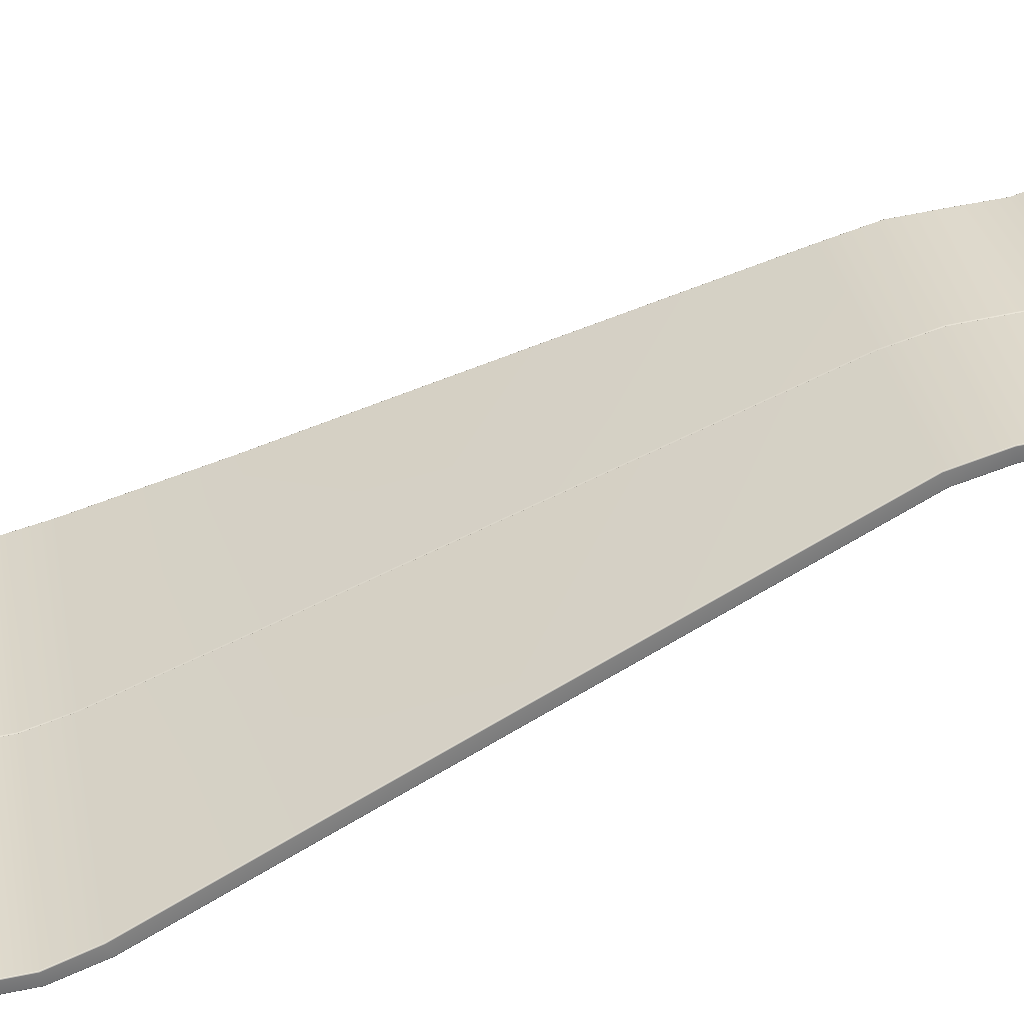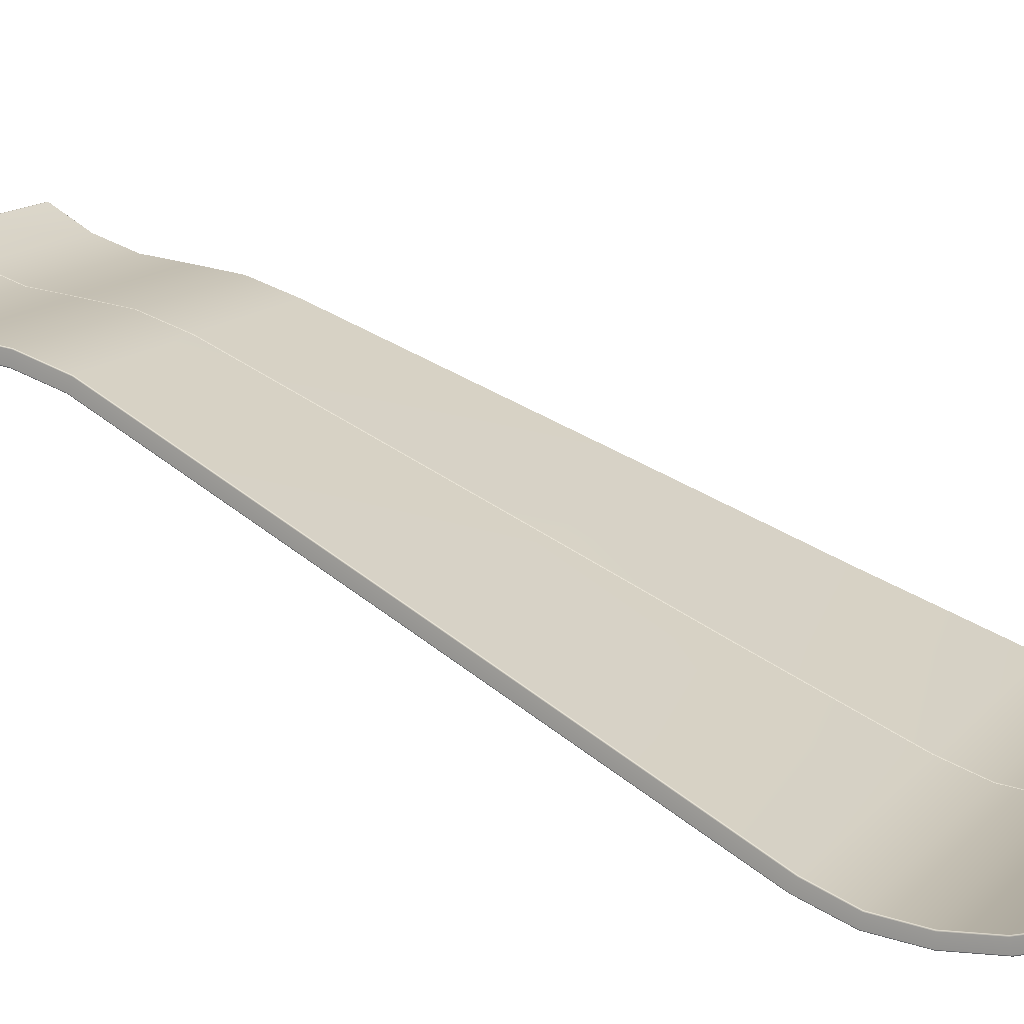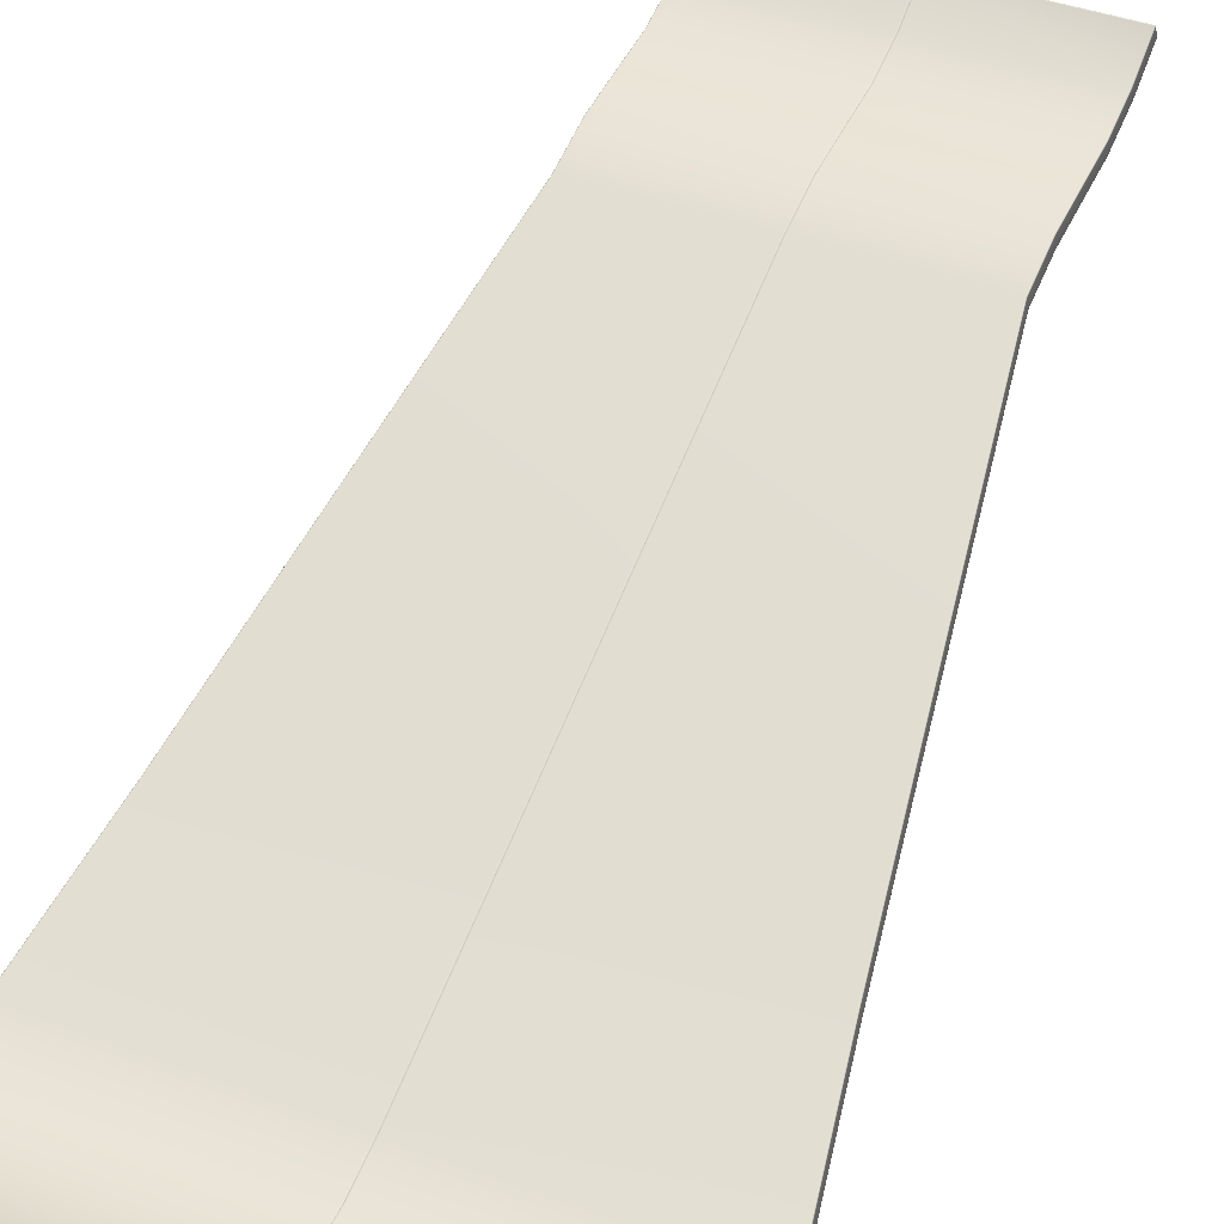
<metadata>
{"format":"obj","ext":"obj","renderer":"f3d","projection":"perspective","resolution":1024,"background":"white","views":[{"elev":33.6,"azim":-100.4,"up":"+Y"},{"elev":14.5,"azim":115.9,"up":"+Y"},{"elev":40.9,"azim":-155.7,"up":"+Y"}]}
</metadata>
<code>
g ENV_SlideChute_Section_Hairpin_Floor_D_MO
v -10.18 -1.864 31.13
v -10.23 -1.86 31.12
v -10.23 -1.821 31.11
v -10.18 -1.812 31.12
v -0.06967 -1.864 31.13
v -10.18 -1.102 30.71
v -10.23 -1.111 30.69
v -0.06967 -1.812 31.12
v -10.18 -1.069 30.66
v -10.23 -1.081 30.66
v 0.0003247 -1.826 31.08
v 0.0003247 -1.851 31.08
v 0.0003247 -1.131 30.67
v -0.06967 -1.102 30.71
v 0.0003247 -1.115 30.65
v -0.06967 -1.069 30.66
v 0.0003247 -1.117 30.62
v -10.23 -1.092 30.62
v -10.23 -1.111 30.69
v -10.18 -1.075 30.61
v -0.06967 -1.075 30.61
v 0.0003247 -2.536 28.01
v -10.18 -2.497 28
v -0.06967 -2.497 28
v 0.0003247 -3.396 25.16
v -0.06967 -3.354 25.15
v 0.0003247 -3.665 22.23
v -10.18 -3.354 25.15
v -10.23 -2.516 28.01
v -10.25 -1.135 30.64
v -0.06967 -3.625 22.22
v 0.0003247 -4.006 18.93
v -10.18 -3.625 22.22
v -10.23 -3.375 25.16
v -0.06967 -3.965 18.93
v 0.0003247 -4.943 15.76
v -10.17 -3.965 18.93
v -0.06967 -4.905 15.75
v 0.0003247 -12.62 -2.74
v -10.25 -1.845 31.06
v -10.23 -1.821 31.11
v -10.25 -2.562 28.03
v -10.23 -3.645 22.23
v -10.18 -4.905 15.75
v -0.06967 -12.58 -2.755
v 0.0003247 -16.47 -11.97
v -10.25 -3.305 28.35
v -10.23 -1.887 31.09
v -10.23 -1.86 31.12
v -10.23 -3.351 28.37
v -10.25 -4.215 25.33
v -10.23 -4.264 25.34
v -10.25 -3.423 25.17
v -10.25 -4.5 22.35
v -10.23 -4.549 22.36
v -10.25 -3.694 22.23
v -10.24 -4.835 19.11
v -10.22 -4.884 19.12
v -10.22 -3.985 18.93
v -10.24 -4.034 18.94
v -10.25 -5.727 16.07
v -10.23 -5.773 16.09
v -10.23 -4.924 15.76
v -10.25 -4.97 15.78
v -13.21 -13.4 -2.436
v -13.18 -13.44 -2.418
v -13.13 -12.58 -2.755
v -13.18 -12.6 -2.748
v -13.21 -12.65 -2.73
v -14.69 -17.23 -11.65
v -14.67 -17.28 -11.63
v -14.62 -16.43 -11.98
v -14.67 -16.45 -11.98
v -14.69 -16.5 -11.96
v -16.3 -20.99 -20.9
v -16.28 -21.03 -20.88
v -0.06967 -16.43 -11.98
v 0.0003247 -20.26 -21.22
v -16.23 -20.22 -21.23
v -0.06967 -20.22 -21.23
v 0.0003247 -21.14 -24.04
v -16.28 -20.24 -21.23
v -16.3 -20.28 -21.21
v -16.58 -21.9 -23.91
v -16.56 -21.95 -23.9
v -16.51 -21.1 -24.05
v -0.06967 -21.1 -24.05
v 0.0003247 -21.42 -26.98
v -16.56 -21.12 -24.05
v -16.57 -22.19 -26.99
v -16.55 -22.24 -26.99
v -16.58 -21.17 -24.04
v -16.5 -21.38 -26.98
v -0.06967 -21.38 -26.98
v 0.0003247 -21.13 -29.89
v -16.57 -21.88 -30.03
v -16.55 -21.93 -30.04
v -16.57 -21.45 -26.98
v -16.55 -21.4 -26.98
v -16.5 -21.09 -29.88
v -0.06967 -21.09 -29.88
v 0.0003247 -20.29 -32.64
v -16.57 -20.97 -32.92
v -16.55 -21.02 -32.94
v -16.55 -21.11 -29.89
v -16.57 -21.16 -29.9
v -16.5 -20.25 -32.64
v -0.06967 -20.25 -32.64
v 0.0003247 -20.3 -32.67
v -16.55 -20.95 -32.97
v -16.54 -20.99 -32.97
v -16.57 -20.32 -32.66
v -16.55 -20.3 -32.71
v -16.55 -20.27 -32.64
v -16.54 -20.27 -32.69
v -16.5 -20.25 -32.69
v -16.55 -20.3 -32.71
v -0.06967 -20.25 -32.69
v 0.0003247 -20.32 -32.69
v -16.5 -20.29 -32.73
v -0.06967 -20.29 -32.73
v 0.0003247 -20.96 -32.94
v -0.06967 -20.95 -32.99
v 0.0003247 -20.98 -32.94
v -0.06967 -21 -32.98
v -16.5 -21 -32.98
v -16.5 -20.95 -32.99
v -16.55 -20.95 -32.97
v -16.54 -20.99 -32.97
v -10.23 -1.887 31.09
v -10.23 -1.86 31.12
v -10.18 -1.864 31.13
v -10.18 -1.905 31.1
v -10.23 -3.351 28.37
v -0.06967 -1.905 31.1
v -0.06967 -1.864 31.13
v 0.0003247 -1.851 31.08
v 0.0003247 -1.871 31.07
v -0.06967 -3.37 28.37
v 0.0003247 -3.331 28.36
v -10.18 -3.37 28.37
v -10.23 -4.264 25.34
v -0.06967 -4.284 25.35
v 0.0003247 -4.242 25.34
v -10.18 -4.284 25.35
v -10.23 -4.549 22.36
v -0.06967 -4.569 22.36
v 0.0003247 -4.529 22.36
v -10.18 -4.569 22.36
v -10.22 -4.884 19.12
v -0.06967 -4.904 19.12
v 0.0003247 -4.863 19.11
v -10.17 -4.904 19.12
v -10.23 -5.773 16.09
v -0.06967 -5.793 16.1
v 0.0003247 -5.754 16.09
v -10.18 -5.793 16.1
v -13.18 -13.44 -2.418
v -0.06967 -13.46 -2.41
v 0.0003247 -13.43 -2.426
v -13.13 -13.46 -2.41
v -14.67 -17.28 -11.63
v -0.06967 -17.29 -11.62
v 0.0003247 -17.26 -11.64
v -14.62 -17.29 -11.62
v -16.28 -21.03 -20.88
v -0.06967 -21.05 -20.87
v 0.0003247 -21.02 -20.88
v -16.23 -21.05 -20.87
v -16.56 -21.95 -23.9
v -0.06967 -21.97 -23.9
v 0.0003247 -21.93 -23.91
v -16.51 -21.97 -23.9
v -16.55 -22.24 -26.99
v -0.06967 -22.26 -26.99
v 0.0003247 -22.22 -26.99
v -16.5 -22.26 -26.99
v -16.55 -21.93 -30.04
v -0.06967 -21.95 -30.05
v 0.0003247 -21.91 -30.04
v -16.5 -21.95 -30.05
v -16.55 -21.02 -32.94
v -0.06967 -21.03 -32.95
v 0.0003247 -21 -32.92
v -16.5 -21.03 -32.95
v -0.06967 -21 -32.98
v 0.0003247 -20.98 -32.94
v -16.5 -21 -32.98
v -16.54 -20.99 -32.97
v 10.19 -1.864 31.13
v 10.23 -1.821 31.11
v 10.23 -1.86 31.12
v 10.19 -1.812 31.12
v 0.07032 -1.812 31.12
v 0.07032 -1.864 31.13
v 0.0003247 -1.851 31.08
v 0.0003247 -1.826 31.08
v 0.07032 -1.102 30.71
v 0.0003247 -1.131 30.67
v 10.19 -1.102 30.71
v 10.23 -1.111 30.69
v 0.07032 -1.069 30.66
v 0.0003247 -1.115 30.65
v 10.19 -1.069 30.66
v 10.23 -1.081 30.66
v 0.07032 -1.075 30.61
v 0.0003247 -1.117 30.62
v 10.23 -1.092 30.62
v 10.23 -1.111 30.69
v 0.07032 -2.497 28
v 0.0003247 -2.536 28.01
v 10.19 -1.075 30.61
v 0.07032 -3.354 25.15
v 0.0003247 -3.396 25.16
v 10.19 -2.497 28
v 0.07032 -3.625 22.22
v 0.0003247 -3.665 22.23
v 10.19 -3.354 25.15
v 10.23 -2.516 28.01
v 10.26 -1.135 30.64
v 0.07032 -3.965 18.93
v 0.0003247 -4.006 18.93
v 10.18 -3.625 22.22
v 10.23 -3.375 25.16
v 0.07032 -4.905 15.75
v 0.0003247 -4.943 15.76
v 10.17 -3.965 18.93
v 0.07032 -12.58 -2.755
v 0.0003247 -12.62 -2.74
v 10.26 -1.845 31.06
v 10.23 -1.821 31.11
v 10.26 -2.562 28.03
v 10.23 -3.645 22.23
v 10.18 -4.905 15.75
v 0.07032 -16.43 -11.98
v 0.0003247 -16.47 -11.97
v 10.26 -3.305 28.35
v 10.26 -3.423 25.17
v 10.22 -3.985 18.93
v 13.14 -12.58 -2.755
v 0.07032 -20.22 -21.23
v 0.0003247 -20.26 -21.22
v 10.23 -1.887 31.09
v 10.23 -1.86 31.12
v 10.23 -3.351 28.37
v 10.26 -4.215 25.33
v 10.23 -4.264 25.34
v 10.25 -4.5 22.35
v 10.23 -4.549 22.36
v 10.25 -3.694 22.23
v 10.24 -4.835 19.11
v 10.22 -4.884 19.12
v 10.24 -4.034 18.94
v 10.25 -5.727 16.07
v 10.23 -5.773 16.09
v 10.23 -4.924 15.76
v 10.25 -4.97 15.78
v 13.21 -13.4 -2.436
v 13.19 -13.44 -2.418
v 13.19 -12.6 -2.748
v 13.21 -12.65 -2.73
v 14.69 -17.23 -11.65
v 14.67 -17.28 -11.63
v 14.62 -16.43 -11.98
v 14.67 -16.45 -11.98
v 14.69 -16.5 -11.96
v 16.3 -20.99 -20.9
v 16.28 -21.03 -20.88
v 16.23 -20.22 -21.23
v 16.28 -20.24 -21.23
v 16.3 -20.28 -21.21
v 16.58 -21.9 -23.91
v 16.56 -21.95 -23.9
v 0.07032 -21.1 -24.05
v 0.0003247 -21.14 -24.04
v 16.51 -21.1 -24.05
v 0.07032 -21.38 -26.98
v 0.0003247 -21.42 -26.98
v 16.56 -21.12 -24.05
v 16.58 -21.17 -24.04
v 16.57 -22.19 -26.99
v 16.55 -22.24 -26.99
v 0.07032 -21.09 -29.88
v 0.0003247 -21.13 -29.89
v 16.5 -21.38 -26.98
v 16.55 -21.4 -26.98
v 16.57 -21.45 -26.98
v 16.57 -21.88 -30.03
v 16.55 -21.93 -30.04
v 0.07032 -20.25 -32.64
v 0.0003247 -20.29 -32.64
v 16.5 -21.09 -29.88
v 16.55 -21.11 -29.89
v 16.57 -20.97 -32.92
v 16.55 -21.02 -32.94
v 16.57 -21.16 -29.9
v 0.07032 -20.25 -32.69
v 0.0003247 -20.3 -32.67
v 16.5 -20.25 -32.64
v 16.55 -20.95 -32.97
v 16.54 -20.99 -32.97
v 16.57 -20.32 -32.66
v 16.55 -20.3 -32.71
v 16.55 -20.27 -32.64
v 16.54 -20.27 -32.69
v 16.5 -20.25 -32.69
v 16.55 -20.3 -32.71
v 0.07032 -20.29 -32.73
v 0.0003247 -20.32 -32.69
v 16.5 -20.29 -32.73
v 0.07032 -20.95 -32.99
v 0.0003247 -20.96 -32.94
v 16.5 -20.95 -32.99
v 16.55 -20.95 -32.97
v 0.07032 -21 -32.98
v 0.0003247 -20.98 -32.94
v 16.5 -21 -32.98
v 16.54 -20.99 -32.97
v 10.23 -1.887 31.09
v 10.19 -1.864 31.13
v 10.23 -1.86 31.12
v 10.19 -1.905 31.1
v 10.23 -3.351 28.37
v 0.07032 -1.864 31.13
v 10.19 -3.37 28.37
v 10.23 -4.264 25.34
v 0.07032 -1.905 31.1
v 10.19 -4.284 25.35
v 10.23 -4.549 22.36
v 0.0003247 -1.871 31.07
v 0.0003247 -1.851 31.08
v 0.0003247 -3.331 28.36
v 0.07032 -3.37 28.37
v 0.0003247 -4.242 25.34
v 0.07032 -4.284 25.35
v 0.0003247 -4.529 22.36
v 10.18 -4.569 22.36
v 10.22 -4.884 19.12
v 0.07032 -4.569 22.36
v 0.0003247 -4.863 19.11
v 10.17 -4.904 19.12
v 10.23 -5.773 16.09
v 0.07032 -4.904 19.12
v 0.0003247 -5.754 16.09
v 10.18 -5.793 16.1
v 13.19 -13.44 -2.418
v 0.07032 -5.793 16.1
v 0.0003247 -13.43 -2.426
v 13.14 -13.46 -2.41
v 14.67 -17.28 -11.63
v 0.07032 -13.46 -2.41
v 0.0003247 -17.26 -11.64
v 14.62 -17.29 -11.62
v 16.28 -21.03 -20.88
v 0.07032 -17.29 -11.62
v 0.0003247 -21.02 -20.88
v 16.23 -21.05 -20.87
v 16.56 -21.95 -23.9
v 0.07032 -21.05 -20.87
v 0.0003247 -21.93 -23.91
v 16.51 -21.97 -23.9
v 16.55 -22.24 -26.99
v 0.07032 -21.97 -23.9
v 0.0003247 -22.22 -26.99
v 16.5 -22.26 -26.99
v 16.55 -21.93 -30.04
v 0.07032 -22.26 -26.99
v 0.0003247 -21.91 -30.04
v 16.5 -21.95 -30.05
v 16.55 -21.02 -32.94
v 0.07032 -21.95 -30.05
v 0.0003247 -21 -32.92
v 16.5 -21.03 -32.95
v 0.07032 -21.03 -32.95
v 0.0003247 -20.98 -32.94
v 0.07032 -21 -32.98
v 16.5 -21 -32.98
v 16.54 -20.99 -32.97
g ENV_SlideChute_Section_Hairpin_Floor_D_MO_0
f 3 2 1
f 4 3 1
f 1 5 4
f 4 6 3
f 6 7 3
f 5 8 4
f 4 8 6
f 6 9 7
f 9 10 7
f 11 8 5
f 12 11 5
f 11 13 8
f 8 14 6
f 13 14 8
f 6 14 9
f 13 15 14
f 15 16 14
f 14 16 9
f 15 17 16
f 18 10 9
f 19 10 18
f 9 16 20
f 20 18 9
f 17 21 16
f 16 21 20
f 17 22 21
f 20 21 23
f 20 23 18
f 22 24 21
f 21 24 23
f 22 25 24
f 25 26 24
f 25 27 26
f 23 24 28
f 24 26 28
f 23 29 18
f 23 28 29
f 30 19 18
f 18 29 30
f 27 31 26
f 27 32 31
f 28 26 33
f 26 31 33
f 28 34 29
f 34 28 33
f 32 35 31
f 32 36 35
f 33 31 37
f 31 35 37
f 36 38 35
f 36 39 38
f 19 30 40
f 41 19 40
f 29 42 30
f 29 34 42
f 43 34 33
f 43 33 37
f 37 35 44
f 35 38 44
f 39 45 38
f 39 46 45
f 40 30 47
f 30 42 47
f 40 48 41
f 40 47 48
f 48 49 41
f 47 50 48
f 47 51 50
f 47 42 51
f 51 52 50
f 42 53 51
f 34 53 42
f 53 34 43
f 51 54 52
f 51 53 54
f 54 55 52
f 56 53 43
f 53 56 54
f 55 54 57
f 54 56 57
f 58 55 57
f 56 43 59
f 59 43 37
f 59 37 44
f 56 60 57
f 60 56 59
f 58 57 61
f 57 60 61
f 62 58 61
f 63 59 44
f 60 59 63
f 60 64 61
f 64 60 63
f 62 61 65
f 61 64 65
f 66 62 65
f 63 44 67
f 44 38 67
f 38 45 67
f 64 63 68
f 68 63 67
f 64 69 65
f 69 64 68
f 66 65 70
f 65 69 70
f 71 66 70
f 67 45 72
f 68 67 72
f 69 68 73
f 73 68 72
f 69 74 70
f 74 69 73
f 71 70 75
f 70 74 75
f 76 71 75
f 45 77 72
f 46 77 45
f 46 78 77
f 72 79 73
f 72 77 79
f 78 80 77
f 77 80 79
f 78 81 80
f 73 82 74
f 79 82 73
f 74 83 75
f 82 83 74
f 75 84 76
f 75 83 84
f 84 85 76
f 79 80 86
f 79 86 82
f 81 87 80
f 80 87 86
f 81 88 87
f 82 89 83
f 86 89 82
f 84 90 85
f 90 91 85
f 83 92 84
f 89 92 83
f 84 92 90
f 86 87 93
f 89 86 93
f 88 94 87
f 87 94 93
f 88 95 94
f 90 96 91
f 96 97 91
f 92 98 90
f 90 98 96
f 92 89 99
f 99 89 93
f 98 92 99
f 93 94 100
f 93 100 99
f 95 101 94
f 94 101 100
f 95 102 101
f 96 103 97
f 103 104 97
f 99 105 98
f 100 105 99
f 98 106 96
f 96 106 103
f 105 106 98
f 100 101 107
f 100 107 105
f 102 108 101
f 101 108 107
f 102 109 108
f 103 110 104
f 110 111 104
f 103 112 110
f 106 112 103
f 112 113 110
f 105 114 106
f 114 112 106
f 112 114 113
f 107 114 105
f 114 115 113
f 107 116 114
f 116 115 114
f 107 108 116
f 117 115 116
f 109 118 108
f 108 118 116
f 109 119 118
f 120 117 116
f 116 118 120
f 119 121 118
f 118 121 120
f 119 122 121
f 122 123 121
f 121 123 120
f 122 124 123
f 124 125 123
f 123 125 126
f 117 120 127
f 123 127 120
f 127 123 126
f 128 117 127
f 127 126 128
f 126 129 128
f 132 131 130
f 133 132 130
f 130 134 133
f 133 135 132
f 135 136 132
f 136 135 137
f 135 138 137
f 138 135 139
f 139 135 133
f 140 138 139
f 134 141 133
f 141 139 133
f 134 142 141
f 140 139 143
f 143 139 141
f 144 140 143
f 142 145 141
f 145 143 141
f 142 146 145
f 144 143 147
f 147 143 145
f 148 144 147
f 146 149 145
f 149 147 145
f 149 146 150
f 148 147 151
f 151 147 149
f 152 148 151
f 153 149 150
f 153 151 149
f 153 150 154
f 152 151 155
f 155 151 153
f 156 152 155
f 157 153 154
f 157 155 153
f 157 154 158
f 156 155 159
f 159 155 157
f 160 156 159
f 161 157 158
f 161 159 157
f 161 158 162
f 160 159 163
f 163 159 161
f 164 160 163
f 165 161 162
f 165 163 161
f 165 162 166
f 164 163 167
f 167 163 165
f 168 164 167
f 169 165 166
f 169 167 165
f 166 170 169
f 168 167 171
f 171 167 169
f 172 168 171
f 170 173 169
f 173 171 169
f 170 174 173
f 172 171 175
f 175 171 173
f 176 172 175
f 174 177 173
f 177 175 173
f 174 178 177
f 176 175 179
f 179 175 177
f 180 176 179
f 178 181 177
f 181 179 177
f 178 182 181
f 180 179 183
f 183 179 181
f 184 180 183
f 182 185 181
f 185 183 181
f 184 183 186
f 186 183 185
f 187 184 186
f 188 186 185
f 185 182 188
f 182 189 188
f 192 191 190
f 191 193 190
f 190 193 194
f 195 190 194
f 195 194 196
f 194 197 196
f 194 198 197
f 194 193 198
f 198 199 197
f 200 193 191
f 193 200 198
f 201 200 191
f 198 202 199
f 198 200 202
f 202 203 199
f 204 200 201
f 200 204 202
f 205 204 201
f 202 206 203
f 202 204 206
f 206 207 203
f 205 208 204
f 205 209 208
f 206 210 207
f 210 211 207
f 204 212 206
f 208 212 204
f 206 212 210
f 210 213 211
f 213 214 211
f 212 215 210
f 215 212 208
f 210 215 213
f 213 216 214
f 216 217 214
f 215 218 213
f 213 218 216
f 219 215 208
f 218 215 219
f 209 220 208
f 219 208 220
f 216 221 217
f 221 222 217
f 218 223 216
f 216 223 221
f 224 218 219
f 218 224 223
f 221 225 222
f 225 226 222
f 223 227 221
f 221 227 225
f 225 228 226
f 228 229 226
f 220 209 230
f 209 231 230
f 232 219 220
f 224 219 232
f 224 233 223
f 223 233 227
f 227 234 225
f 225 234 228
f 228 235 229
f 235 236 229
f 220 230 237
f 232 220 237
f 238 224 232
f 224 238 233
f 233 239 227
f 227 239 234
f 234 240 228
f 228 240 235
f 235 241 236
f 241 242 236
f 237 230 243
f 243 230 231
f 244 243 231
f 245 237 243
f 246 237 245
f 232 237 246
f 247 246 245
f 238 232 246
f 248 246 247
f 238 246 248
f 249 248 247
f 250 238 248
f 238 250 233
f 233 250 239
f 248 249 251
f 250 248 251
f 249 252 251
f 250 253 239
f 253 250 251
f 251 252 254
f 253 251 254
f 252 255 254
f 239 253 256
f 239 256 234
f 234 256 240
f 257 253 254
f 253 257 256
f 254 255 258
f 257 254 258
f 255 259 258
f 256 260 240
f 256 257 260
f 261 257 258
f 257 261 260
f 258 259 262
f 261 258 262
f 259 263 262
f 240 260 264
f 240 264 235
f 235 264 241
f 260 261 265
f 260 265 264
f 266 261 262
f 261 266 265
f 262 263 267
f 266 262 267
f 263 268 267
f 264 269 241
f 269 264 265
f 270 265 266
f 270 269 265
f 271 266 267
f 271 270 266
f 272 267 268
f 271 267 272
f 273 272 268
f 241 269 274
f 241 274 242
f 274 275 242
f 276 269 270
f 269 276 274
f 274 277 275
f 274 276 277
f 277 278 275
f 279 270 271
f 279 276 270
f 280 271 272
f 280 279 271
f 281 272 273
f 280 272 281
f 282 281 273
f 277 283 278
f 283 284 278
f 276 285 277
f 276 279 285
f 277 285 283
f 279 280 286
f 279 286 285
f 287 280 281
f 280 287 286
f 288 281 282
f 287 281 288
f 289 288 282
f 283 290 284
f 290 291 284
f 285 292 283
f 292 285 286
f 283 292 290
f 293 286 287
f 293 292 286
f 294 288 289
f 295 294 289
f 296 287 288
f 296 293 287
f 296 288 294
f 290 297 291
f 297 298 291
f 292 299 290
f 299 292 293
f 290 299 297
f 300 294 295
f 301 300 295
f 302 294 300
f 302 296 294
f 303 302 300
f 304 293 296
f 302 304 296
f 304 302 303
f 304 299 293
f 305 304 303
f 306 299 304
f 305 306 304
f 299 306 297
f 305 307 306
f 297 306 308
f 297 308 298
f 308 309 298
f 307 310 306
f 306 310 308
f 308 311 309
f 308 310 311
f 311 312 309
f 310 307 313
f 310 313 311
f 307 314 313
f 311 315 312
f 311 313 315
f 315 316 312
f 313 317 315
f 317 313 314
f 318 317 314
f 321 320 319
f 320 322 319
f 323 319 322
f 322 320 324
f 325 323 322
f 326 323 325
f 327 322 324
f 325 322 327
f 328 326 325
f 329 326 328
f 330 327 324
f 331 330 324
f 327 330 332
f 333 325 327
f 333 327 332
f 328 325 333
f 333 332 334
f 335 333 334
f 335 328 333
f 335 334 336
f 337 329 328
f 337 328 335
f 329 337 338
f 339 335 336
f 339 337 335
f 339 336 340
f 337 341 338
f 341 337 339
f 338 341 342
f 343 339 340
f 343 341 339
f 343 340 344
f 341 345 342
f 345 341 343
f 342 345 346
f 347 343 344
f 347 345 343
f 347 344 348
f 345 349 346
f 349 345 347
f 346 349 350
f 351 347 348
f 351 349 347
f 351 348 352
f 349 353 350
f 353 349 351
f 350 353 354
f 355 351 352
f 355 353 351
f 355 352 356
f 353 357 354
f 357 353 355
f 358 354 357
f 359 355 356
f 359 357 355
f 359 356 360
f 361 358 357
f 361 357 359
f 362 358 361
f 363 359 360
f 363 361 359
f 363 360 364
f 365 362 361
f 365 361 363
f 366 362 365
f 367 363 364
f 367 365 363
f 367 364 368
f 369 366 365
f 369 365 367
f 370 366 369
f 371 367 368
f 371 369 367
f 371 368 372
f 373 370 369
f 373 369 371
f 374 371 372
f 374 373 371
f 374 372 375
f 376 374 375
f 376 377 374
f 377 373 374
f 370 373 377
f 378 370 377

</code>
